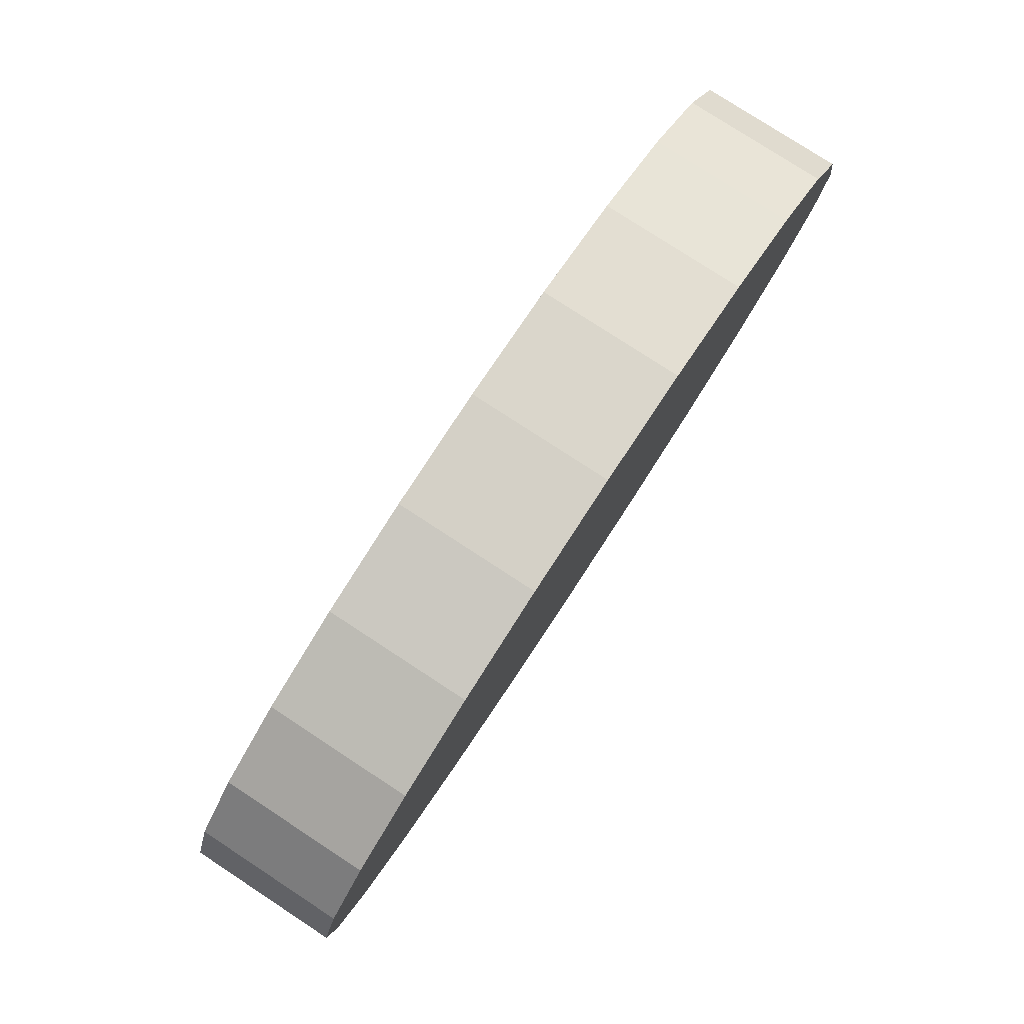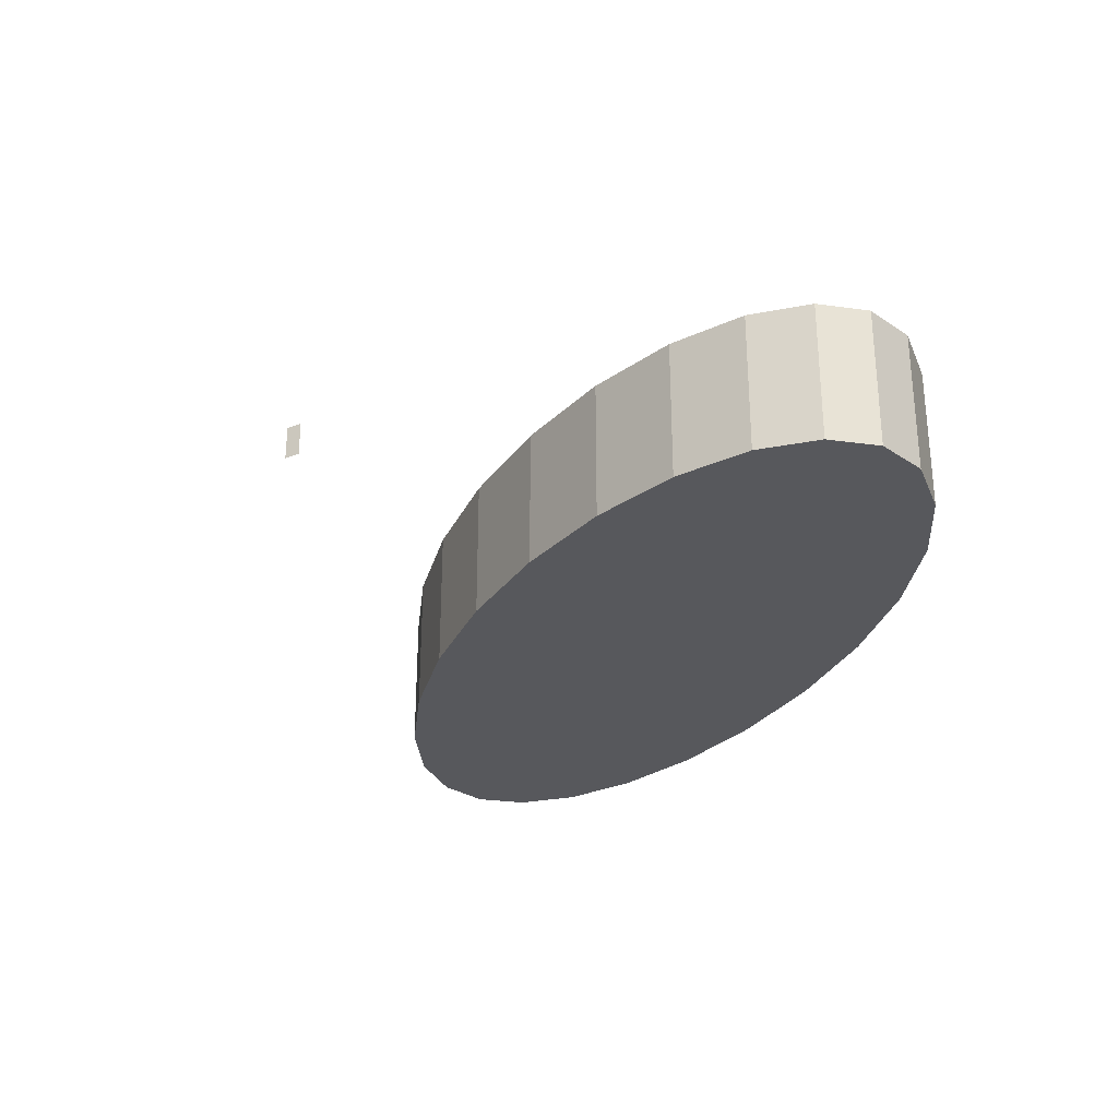
<metadata>
{"format":"obj","ext":"obj","renderer":"f3d","projection":"perspective","resolution":1024,"background":"white","views":[{"elev":78.1,"azim":123.2,"up":"+Y"},{"elev":-28.5,"azim":66.3,"up":"+Z"}]}
</metadata>
<code>
v 0.002666 -0.03099 0.01135
v -0.01674 -0.03254 0.01401
v 0.002871 -0.03335 0.01401
v -0.01555 -0.03024 0.01135
v 0.002447 -0.02844 0.008885
v -0.01426 -0.02776 0.008885
v 0.002212 -0.02573 0.006642
v -0.0129 -0.02511 0.006642
v 0.001965 -0.02287 0.004632
v -0.01146 -0.02232 0.004632
v 0.001707 -0.01988 0.002865
v -0.009947 -0.0194 0.002865
v 0.001438 -0.01677 0.001352
v -0.008379 -0.01637 0.001352
v 0.00116 -0.01357 0.0001017
v -0.006763 -0.01324 0.0001016
v 0.0008763 -0.01029 -0.0008784
v -0.005108 -0.01004 -0.0008783
v 0.0005873 -0.006942 -0.001583
v -0.003422 -0.006778 -0.001583
v 0.0002947 -0.003559 -0.002007
v -0.001716 -0.003477 -0.002007
v 1e-08 -0.0001563 -0.002149
v -0.003609 -0.003168 -0.002007
v -0.005257 -0.002654 -0.002007
v -0.01048 -0.005137 -0.001583
v -0.007198 -0.006162 -0.001582
v -0.01565 -0.007591 -0.0008786
v -0.01074 -0.009121 -0.0008783
v -0.02072 -0.01 0.0001016
v -0.01423 -0.01203 0.0001016
v -0.02567 -0.01235 0.001352
v -0.01763 -0.01486 0.001352
v -0.03047 -0.01464 0.002865
v -0.02092 -0.01762 0.002865
v -0.03509 -0.01683 0.004632
v -0.0241 -0.02026 0.004632
v -0.03951 -0.01893 0.006642
v -0.02713 -0.02279 0.006642
v -0.0437 -0.02092 0.008885
v -0.03 -0.02519 0.008884
v -0.04762 -0.02279 0.01135
v -0.0327 -0.02744 0.01135
v -0.05127 -0.02452 0.01401
v -0.0352 -0.02953 0.01401
v -0.05462 -0.02611 0.01686
v -0.0375 -0.03145 0.01686
v 0.07107 -0.01667 0.01686
v 0.05895 -0.02421 0.01686
v 0.0428 -0.0301 0.01686
v 0.02374 -0.03396 0.01686
v 0.003059 -0.03551 0.01686
v -0.01783 -0.03466 0.01686
v 0.02228 -0.03189 0.01401
v 0.04018 -0.02827 0.01401
v 0.05533 -0.02273 0.01401
v 0.06672 -0.01566 0.01401
v 0.07356 -0.007525 0.01401
v 0.07836 -0.008007 0.01686
v 0.0803 0.00119 0.01686
v 0.07678 0.0103 0.01686
v 0.06802 0.01869 0.01686
v 0.06385 0.01753 0.01401
v 0.07207 0.009655 0.01401
v 0.06694 0.008957 0.01135
v 0.0593 0.01628 0.01135
v 0.05127 0.02421 0.01401
v 0.04762 0.02247 0.01135
v 0.0327 0.02713 0.01135
v 0.0352 0.02922 0.01401
v 0.05462 0.0258 0.01686
v 0.0375 0.03114 0.01686
v 0.01783 0.03435 0.01686
v 0.01674 0.03223 0.01401
v 0.01555 0.02993 0.01135
v 0.01426 0.02744 0.008885
v 0.03 0.02488 0.008885
v 0.0129 0.0248 0.006642
v 0.02713 0.02248 0.006642
v 0.01146 0.02201 0.004632
v 0.0241 0.01995 0.004632
v 0.009947 0.01909 0.002865
v 0.02092 0.0173 0.002865
v 0.00838 0.01606 0.001352
v 0.01763 0.01455 0.001352
v 0.006764 0.01293 0.0001017
v 0.01423 0.01172 0.0001017
v 0.005108 0.009728 -0.0008785
v 0.01074 0.008809 -0.0008784
v 0.003422 0.006466 -0.001583
v 0.007198 0.00585 -0.001582
v 0.001716 0.003164 -0.002007
v 0.00361 0.002856 -0.002007
v -0.000294 0.003247 -0.002007
v -0.002285 0.003097 -0.002007
v -0.004119 0.002726 -0.002007
v -0.005673 0.002158 -0.002007
v -0.006841 0.001433 -0.002007
v -0.007542 0.0005995 -0.002007
v -0.01504 0.001351 -0.001583
v -0.01364 0.003013 -0.001583
v -0.01131 0.00446 -0.001583
v -0.008214 0.005591 -0.001583
v -0.004556 0.006332 -0.001583
v -0.0005866 0.00663 -0.001583
v -0.0008762 0.009973 -0.0008783
v -0.00116 0.01326 0.0001016
v -0.001437 0.01646 0.001352
v -0.001706 0.01957 0.002865
v -0.001965 0.02256 0.004632
v -0.002212 0.02542 0.006642
v -0.002446 0.02813 0.008885
v -0.002666 0.03067 0.01135
v -0.002871 0.03303 0.01401
v -0.003059 0.0352 0.01686
v -0.06802 -0.019 0.01686
v -0.06385 -0.01785 0.01401
v -0.0593 -0.01659 0.01135
v -0.05441 -0.01523 0.008885
v -0.0492 -0.01379 0.006642
v -0.0437 -0.01226 0.004632
v -0.03795 -0.01067 0.002865
v -0.03197 -0.009014 0.001352
v -0.0258 -0.007305 0.0001018
v -0.01948 -0.005555 -0.0008786
v -0.01305 -0.003773 -0.001583
v -0.006546 -0.00197 -0.002007
v -0.007389 -0.001162 -0.002007
v -0.01473 -0.002162 -0.001583
v -0.007728 -0.0002856 -0.002007
v -0.01541 -0.0004146 -0.001583
v -0.02301 -0.0005418 -0.0008783
v -0.02245 0.002093 -0.0008785
v -0.02036 0.004574 -0.0008783
v -0.01689 0.006734 -0.0008784
v -0.01226 0.008423 -0.0008785
v -0.006801 0.009528 -0.0008785
v -0.009005 0.01267 0.0001016
v -0.01116 0.01573 0.001352
v -0.01324 0.0187 0.002865
v -0.01525 0.02156 0.004632
v -0.01717 0.0243 0.006642
v -0.01899 0.02689 0.008885
v -0.0207 0.02932 0.01135
v -0.02228 0.03158 0.01401
v -0.02374 0.03365 0.01686
v -0.07678 -0.01061 0.01686
v -0.07207 -0.009968 0.01401
v -0.06694 -0.00927 0.01135
v -0.06142 -0.008518 0.008885
v -0.05554 -0.007717 0.006642
v -0.04933 -0.006872 0.004632
v -0.04283 -0.005987 0.002865
v -0.03608 -0.005069 0.001352
v -0.02912 -0.004121 0.0001017
v -0.02199 -0.00315 -0.0008785
v -0.03046 -0.0006669 0.0001015
v -0.02973 0.002822 0.0001016
v -0.02696 0.006108 0.0001018
v -0.02236 0.008967 0.0001017
v -0.01624 0.0112 0.0001016
v -0.02012 0.01392 0.001352
v -0.02388 0.01655 0.002865
v -0.0275 0.01909 0.004632
v -0.03096 0.02151 0.006642
v -0.03424 0.0238 0.008885
v -0.03732 0.02596 0.01135
v -0.04018 0.02796 0.01401
v -0.0428 0.02979 0.01686
v -0.05895 0.02389 0.01686
v -0.07107 0.01636 0.01686
v -0.07836 0.007695 0.01686
v -0.0803 -0.001503 0.01686
v -0.07538 -0.001421 0.01401
v -0.07002 -0.00133 0.01135
v -0.06424 -0.001234 0.008885
v -0.05809 -0.00113 0.006642
v -0.0516 -0.001021 0.004632
v -0.0448 -0.0009075 0.002865
v -0.03774 -0.000789 0.001352
v -0.03683 0.003534 0.001352
v -0.0334 0.007605 0.001352
v -0.0277 0.01115 0.001352
v -0.03289 0.01326 0.002865
v -0.03787 0.0153 0.004632
v -0.04264 0.01724 0.006642
v -0.04716 0.01908 0.008885
v -0.05139 0.02081 0.01135
v -0.05533 0.02242 0.01401
v -0.06672 0.01534 0.01401
v -0.07356 0.007213 0.01401
v -0.06832 0.006689 0.01135
v -0.06269 0.006124 0.008885
v -0.05668 0.005523 0.006642
v -0.05035 0.004888 0.004632
v -0.04372 0.004224 0.002865
v -0.03965 0.009056 0.002865
v -0.04567 0.01045 0.004632
v -0.05141 0.01179 0.006642
v -0.05686 0.01305 0.008885
v -0.06197 0.01424 0.01135
v 0.005258 0.002342 -0.002007
v 0.006547 0.001658 -0.002007
v 0.007389 0.0008498 -0.002007
v 0.007729 -2.671e-05 -0.002007
v 0.007542 -0.0009116 -0.002007
v 0.006841 -0.001745 -0.002007
v 0.005673 -0.002471 -0.002007
v 0.00412 -0.003039 -0.002007
v 0.002285 -0.00341 -0.002007
v 0.004557 -0.006644 -0.001582
v 0.006801 -0.00984 -0.0008783
v 0.009006 -0.01298 0.0001016
v 0.01116 -0.01604 0.001352
v 0.01324 -0.01902 0.002865
v 0.01525 -0.02188 0.004632
v 0.01717 -0.02461 0.006642
v 0.01899 -0.0272 0.008885
v 0.0207 -0.02963 0.01135
v 0.03732 -0.02627 0.01135
v 0.0514 -0.02113 0.01135
v 0.06197 -0.01455 0.01135
v 0.06832 -0.007001 0.01135
v 0.07538 0.001108 0.01401
v 0.07002 0.001018 0.01135
v 0.06424 0.0009211 0.008885
v 0.06142 0.008206 0.008885
v 0.05441 0.01492 0.008885
v 0.0437 0.02061 0.008885
v 0.03951 0.01862 0.006642
v 0.03509 0.01652 0.004632
v 0.03047 0.01432 0.002865
v 0.02567 0.01204 0.001352
v 0.02072 0.00969 0.0001016
v 0.01565 0.007279 -0.0008785
v 0.01048 0.004825 -0.001582
v 0.01305 0.003461 -0.001582
v 0.01473 0.00185 -0.001582
v 0.01541 0.0001023 -0.001583
v 0.01504 -0.001663 -0.001583
v 0.01364 -0.003325 -0.001583
v 0.01131 -0.004772 -0.001583
v 0.008215 -0.005904 -0.001583
v 0.01226 -0.008736 -0.0008786
v 0.01624 -0.01152 0.0001016
v 0.02012 -0.01423 0.001352
v 0.02388 -0.01686 0.002865
v 0.0275 -0.0194 0.004632
v 0.03096 -0.02182 0.006642
v 0.03424 -0.02411 0.008885
v 0.04716 -0.0194 0.008885
v 0.05686 -0.01337 0.008885
v 0.06269 -0.006437 0.008885
v 0.05668 -0.005835 0.006642
v 0.05809 0.0008179 0.006642
v 0.05554 0.007405 0.006642
v 0.0492 0.01348 0.006642
v 0.0437 0.01195 0.004632
v 0.03795 0.01036 0.002865
v 0.03197 0.008701 0.001352
v 0.0258 0.006993 0.0001018
v 0.01949 0.005243 -0.0008785
v 0.02199 0.002838 -0.0008786
v 0.02301 0.0002296 -0.0008784
v 0.02245 -0.002405 -0.0008786
v 0.02036 -0.004887 -0.0008784
v 0.01689 -0.007046 -0.0008783
v 0.02236 -0.009279 0.0001018
v 0.0277 -0.01146 0.001352
v 0.03289 -0.01357 0.002865
v 0.03787 -0.01561 0.004632
v 0.04264 -0.01755 0.006642
v 0.05141 -0.0121 0.006642
v 0.04567 -0.01077 0.004632
v 0.05035 -0.0052 0.004632
v 0.0516 0.0007091 0.004632
v 0.04933 0.00656 0.004632
v 0.04283 0.005675 0.002865
v 0.03608 0.004756 0.001352
v 0.02913 0.003809 0.0001015
v 0.03046 0.0003546 0.0001017
v 0.02973 -0.003134 0.0001016
v 0.02696 -0.00642 0.0001018
v 0.03341 -0.007917 0.001352
v 0.03965 -0.009369 0.002865
v 0.04372 -0.004536 0.002865
v 0.0448 0.0005952 0.002865
v 0.03774 0.0004769 0.001352
v 0.03683 -0.003846 0.001352
v -0.0375 -0.03145 -0.008509
v -0.05462 -0.02611 -0.008509
v 0.0375 0.03114 -0.008509
v 0.05462 0.0258 -0.008509
v -0.01783 -0.03466 -0.008509
v 0.06802 0.01869 -0.008509
v 0.003059 -0.03551 -0.008509
v 0.07678 0.0103 -0.008509
v 0.02374 -0.03396 -0.008509
v 0.0803 0.001191 -0.008509
v 0.0428 -0.0301 -0.008509
v 0.07836 -0.008007 -0.008509
v 0.05895 -0.02421 -0.008509
v 0.07107 -0.01667 -0.008509
v 0.01783 0.03435 -0.008509
v -0.003059 0.0352 -0.008509
v -0.06802 -0.019 -0.008509
v -0.02374 0.03365 -0.008509
v -0.07678 -0.01061 -0.008509
v -0.0428 0.02979 -0.008509
v -0.05895 0.02389 -0.008509
v -0.07107 0.01636 -0.008509
v -0.07836 0.007695 -0.008509
v -0.0803 -0.001503 -0.008509
v -0.0009668 -0.07134 0.01686
v -0.0003701 -0.07089 0.02101
v -0.0009668 -0.07134 0.02328
v 0.001366 -0.06958 0.01686
v -0.0003346 -0.07086 0.02093
v -0.0002788 -0.07082 0.02086
v -0.0002057 -0.07076 0.0208
v -0.000121 -0.0707 0.02077
v -2.972e-05 -0.07063 0.02076
v 6.154e-05 -0.07056 0.02077
v 0.0001463 -0.0705 0.0208
v 0.0002194 -0.07044 0.02086
v 0.0002759 -0.0704 0.02093
v 0.0003106 -0.07037 0.02101
v 0.000323 -0.07037 0.02109
v 0.001366 -0.06958 0.02328
v 0.0003106 -0.07037 0.02118
v 0.0002759 -0.0704 0.02126
v 0.0002194 -0.07044 0.02133
v 0.0001463 -0.0705 0.02138
v 6.153e-05 -0.07056 0.02141
v -2.972e-05 -0.07063 0.02143
v -0.000121 -0.0707 0.02141
v -0.0002057 -0.07076 0.02138
v -0.0002788 -0.07082 0.02133
v -0.0003346 -0.07086 0.02126
v -0.0003701 -0.07089 0.02118
v -0.0003824 -0.0709 0.02109
f 1 2 3
f 2 1 4
f 5 4 1
f 4 5 6
f 7 6 5
f 6 7 8
f 9 8 7
f 8 9 10
f 11 10 9
f 10 11 12
f 13 12 11
f 12 13 14
f 15 14 13
f 14 15 16
f 17 16 15
f 16 17 18
f 19 18 17
f 18 19 20
f 21 20 19
f 20 21 22
f 23 22 21
f 23 24 22
f 25 24 23
f 26 24 25
f 24 26 27
f 28 27 26
f 27 28 29
f 30 29 28
f 29 30 31
f 32 31 30
f 31 32 33
f 34 33 32
f 33 34 35
f 36 35 34
f 35 36 37
f 38 37 36
f 37 38 39
f 40 39 38
f 39 40 41
f 42 41 40
f 41 42 43
f 44 43 42
f 43 44 45
f 46 45 44
f 45 46 47
f 2 47 53
f 47 2 45
f 4 45 2
f 45 4 43
f 6 43 4
f 43 6 41
f 8 41 6
f 41 8 39
f 10 39 8
f 39 10 37
f 12 37 10
f 37 12 35
f 14 35 12
f 35 14 33
f 16 33 14
f 33 16 31
f 18 31 16
f 31 18 29
f 20 29 18
f 29 20 27
f 22 27 20
f 27 22 24
f 53 3 2
f 3 53 52
f 52 54 3
f 54 52 51
f 50 54 51
f 54 50 55
f 49 55 50
f 55 49 56
f 48 56 49
f 56 48 57
f 48 58 57
f 58 48 59
f 63 61 62
f 61 63 64
f 63 65 64
f 65 63 66
f 67 66 63
f 66 67 68
f 67 69 68
f 69 67 70
f 71 70 67
f 70 71 72
f 67 62 71
f 62 67 63
f 74 72 73
f 72 74 70
f 75 70 74
f 70 75 69
f 76 69 75
f 69 76 77
f 78 77 76
f 77 78 79
f 80 79 78
f 79 80 81
f 82 81 80
f 81 82 83
f 84 83 82
f 83 84 85
f 86 85 84
f 85 86 87
f 88 87 86
f 87 88 89
f 90 89 88
f 89 90 91
f 92 91 90
f 91 92 93
f 92 23 93
f 94 23 92
f 95 23 94
f 96 23 95
f 97 23 96
f 98 23 97
f 98 99 23
f 98 100 99
f 100 98 101
f 98 102 101
f 102 98 97
f 97 103 102
f 103 97 96
f 96 104 103
f 104 96 95
f 95 105 104
f 105 95 94
f 94 90 105
f 90 94 92
f 88 105 90
f 105 88 106
f 86 106 88
f 106 86 107
f 84 107 86
f 107 84 108
f 82 108 84
f 108 82 109
f 80 109 82
f 109 80 110
f 78 110 80
f 110 78 111
f 76 111 78
f 111 76 112
f 75 112 76
f 112 75 113
f 74 113 75
f 113 74 114
f 73 114 74
f 114 73 115
f 44 116 46
f 116 44 117
f 44 118 117
f 118 44 42
f 42 119 118
f 119 42 40
f 40 120 119
f 120 40 38
f 38 121 120
f 121 38 36
f 36 122 121
f 122 36 34
f 34 123 122
f 123 34 32
f 32 124 123
f 124 32 30
f 30 125 124
f 125 30 28
f 28 126 125
f 126 28 26
f 26 127 126
f 127 26 25
f 127 25 23
f 128 127 23
f 128 126 127
f 126 128 129
f 130 129 128
f 129 130 131
f 99 131 130
f 131 99 100
f 100 132 131
f 132 100 133
f 101 133 100
f 133 101 134
f 101 135 134
f 135 101 102
f 102 136 135
f 136 102 103
f 103 137 136
f 137 103 104
f 104 106 137
f 106 104 105
f 107 137 106
f 137 107 138
f 108 138 107
f 138 108 139
f 109 139 108
f 139 109 140
f 110 140 109
f 140 110 141
f 111 141 110
f 141 111 142
f 112 142 111
f 142 112 143
f 113 143 112
f 143 113 144
f 114 144 113
f 144 114 145
f 115 145 114
f 145 115 146
f 117 147 116
f 147 117 148
f 117 149 148
f 149 117 118
f 118 150 149
f 150 118 119
f 119 151 150
f 151 119 120
f 120 152 151
f 152 120 121
f 121 153 152
f 153 121 122
f 122 154 153
f 154 122 123
f 123 155 154
f 155 123 124
f 124 156 155
f 156 124 125
f 125 129 156
f 129 125 126
f 131 156 129
f 156 131 132
f 132 155 156
f 155 132 157
f 133 157 132
f 157 133 158
f 134 158 133
f 158 134 159
f 134 160 159
f 160 134 135
f 135 161 160
f 161 135 136
f 136 138 161
f 138 136 137
f 139 161 138
f 161 139 162
f 140 162 139
f 162 140 163
f 141 163 140
f 163 141 164
f 142 164 141
f 164 142 165
f 143 165 142
f 165 143 166
f 144 166 143
f 166 144 167
f 145 167 144
f 167 145 168
f 145 169 168
f 169 145 146
f 147 174 173
f 174 147 148
f 148 175 174
f 175 148 149
f 149 176 175
f 176 149 150
f 150 177 176
f 177 150 151
f 151 178 177
f 178 151 152
f 152 179 178
f 179 152 153
f 153 180 179
f 180 153 154
f 154 157 180
f 157 154 155
f 158 180 157
f 180 158 181
f 159 181 158
f 181 159 182
f 159 183 182
f 183 159 160
f 160 162 183
f 162 160 161
f 163 183 162
f 183 163 184
f 164 184 163
f 184 164 185
f 165 185 164
f 185 165 186
f 166 186 165
f 186 166 187
f 167 187 166
f 187 167 188
f 168 188 167
f 188 168 189
f 168 170 189
f 170 168 169
f 170 190 189
f 190 170 171
f 171 191 190
f 191 171 172
f 172 174 191
f 174 172 173
f 174 192 191
f 192 174 175
f 175 193 192
f 193 175 176
f 176 194 193
f 194 176 177
f 177 195 194
f 195 177 178
f 178 196 195
f 196 178 179
f 179 181 196
f 181 179 180
f 182 196 181
f 196 182 197
f 182 184 197
f 184 182 183
f 185 197 184
f 197 185 198
f 186 198 185
f 198 186 199
f 187 199 186
f 199 187 200
f 188 200 187
f 200 188 201
f 189 201 188
f 201 189 190
f 190 192 201
f 192 190 191
f 192 200 201
f 200 192 193
f 193 199 200
f 199 193 194
f 194 198 199
f 198 194 195
f 195 197 198
f 197 195 196
f 99 130 23
f 130 128 23
f 93 23 202
f 23 203 202
f 23 204 203
f 23 205 204
f 23 206 205
f 23 207 206
f 23 208 207
f 23 209 208
f 23 210 209
f 23 21 210
f 19 210 21
f 210 19 211
f 17 211 19
f 211 17 212
f 15 212 17
f 212 15 213
f 13 213 15
f 213 13 214
f 11 214 13
f 214 11 215
f 9 215 11
f 215 9 216
f 7 216 9
f 216 7 217
f 5 217 7
f 217 5 218
f 1 218 5
f 218 1 219
f 3 219 1
f 219 3 54
f 54 220 219
f 220 54 55
f 55 221 220
f 221 55 56
f 57 221 56
f 221 57 222
f 57 223 222
f 223 57 58
f 224 223 58
f 223 224 225
f 64 225 224
f 225 64 65
f 65 226 225
f 226 65 227
f 66 227 65
f 227 66 228
f 68 228 66
f 228 68 229
f 69 229 68
f 229 69 77
f 77 230 229
f 230 77 79
f 79 231 230
f 231 79 81
f 81 232 231
f 232 81 83
f 83 233 232
f 233 83 85
f 85 234 233
f 234 85 87
f 87 235 234
f 235 87 89
f 89 236 235
f 236 89 91
f 91 202 236
f 202 91 93
f 203 236 202
f 236 203 237
f 204 237 203
f 237 204 238
f 205 238 204
f 238 205 239
f 206 239 205
f 239 206 240
f 207 240 206
f 240 207 241
f 207 242 241
f 242 207 208
f 208 243 242
f 243 208 209
f 209 211 243
f 211 209 210
f 212 243 211
f 243 212 244
f 213 244 212
f 244 213 245
f 214 245 213
f 245 214 246
f 215 246 214
f 246 215 247
f 216 247 215
f 247 216 248
f 217 248 216
f 248 217 249
f 218 249 217
f 249 218 250
f 219 250 218
f 250 219 220
f 220 251 250
f 251 220 221
f 221 252 251
f 252 221 222
f 223 252 222
f 252 223 253
f 225 253 223
f 253 225 226
f 226 254 253
f 254 226 255
f 227 255 226
f 255 227 256
f 228 256 227
f 256 228 257
f 229 257 228
f 257 229 230
f 230 258 257
f 258 230 231
f 231 259 258
f 259 231 232
f 232 260 259
f 260 232 233
f 233 261 260
f 261 233 234
f 234 262 261
f 262 234 235
f 235 237 262
f 237 235 236
f 238 262 237
f 262 238 263
f 239 263 238
f 263 239 264
f 240 264 239
f 264 240 265
f 241 265 240
f 265 241 266
f 241 267 266
f 267 241 242
f 242 244 267
f 244 242 243
f 245 267 244
f 267 245 268
f 246 268 245
f 268 246 269
f 247 269 246
f 269 247 270
f 248 270 247
f 270 248 271
f 249 271 248
f 271 249 272
f 250 272 249
f 272 250 251
f 251 273 272
f 273 251 252
f 253 273 252
f 273 253 254
f 254 274 273
f 274 254 275
f 255 275 254
f 275 255 276
f 256 276 255
f 276 256 277
f 257 277 256
f 277 257 258
f 258 278 277
f 278 258 259
f 259 279 278
f 279 259 260
f 260 280 279
f 280 260 261
f 261 263 280
f 263 261 262
f 264 280 263
f 280 264 281
f 265 281 264
f 281 265 282
f 266 282 265
f 282 266 283
f 266 268 283
f 268 266 267
f 269 283 268
f 283 269 284
f 270 284 269
f 284 270 285
f 271 285 270
f 285 271 274
f 272 274 271
f 274 272 273
f 275 285 274
f 285 275 286
f 276 286 275
f 286 276 287
f 277 287 276
f 287 277 278
f 278 288 287
f 288 278 279
f 279 281 288
f 281 279 280
f 282 288 281
f 288 282 289
f 283 289 282
f 289 283 284
f 284 286 289
f 286 284 285
f 287 289 286
f 289 287 288
f 224 61 64
f 61 224 60
f 224 59 60
f 59 224 58
f 290 46 47
f 46 290 291
f 290 292 291
f 290 293 292
f 294 293 290
f 294 295 293
f 296 295 294
f 296 297 295
f 298 297 296
f 298 299 297
f 300 299 298
f 300 301 299
f 302 301 300
f 301 302 303
f 302 48 303
f 48 302 49
f 300 49 302
f 49 300 50
f 298 50 300
f 50 298 51
f 298 52 51
f 52 298 296
f 296 53 52
f 53 296 294
f 294 47 53
f 47 294 290
f 59 303 48
f 303 59 301
f 60 301 59
f 301 60 299
f 61 299 60
f 299 61 297
f 61 295 297
f 295 61 62
f 292 71 72
f 71 292 293
f 293 62 71
f 62 293 295
f 72 304 292
f 304 72 73
f 305 73 115
f 73 305 304
f 306 304 305
f 291 304 306
f 291 292 304
f 116 291 306
f 291 116 46
f 307 115 146
f 115 307 305
f 308 305 307
f 306 305 308
f 147 306 308
f 306 147 116
f 169 307 146
f 307 169 309
f 170 309 169
f 309 170 310
f 171 310 170
f 310 171 311
f 172 311 171
f 311 172 312
f 173 312 172
f 312 173 313
f 147 313 173
f 313 147 308
f 308 307 313
f 313 307 309
f 313 309 312
f 312 309 310
f 312 310 311
f 314 315 316
f 315 314 317
f 315 317 318
f 318 317 319
f 319 317 320
f 320 317 321
f 321 317 322
f 322 317 323
f 323 317 324
f 324 317 325
f 325 317 326
f 326 317 327
f 327 317 328
f 329 328 317
f 329 330 328
f 329 331 330
f 329 332 331
f 329 333 332
f 329 334 333
f 329 335 334
f 329 336 335
f 329 337 336
f 329 338 337
f 316 338 329
f 338 316 339
f 339 316 340
f 340 316 341
f 316 315 341
f 315 340 341
f 340 315 318
f 340 318 339
f 339 318 319
f 339 319 338
f 338 319 320
f 338 320 337
f 337 320 321
f 337 321 336
f 336 321 322
f 336 322 335
f 335 322 323
f 335 323 334
f 334 323 324
f 334 324 333
f 333 324 325
f 333 325 332
f 332 325 326
f 332 326 331
f 331 326 327
f 331 327 330
f 330 327 328

</code>
